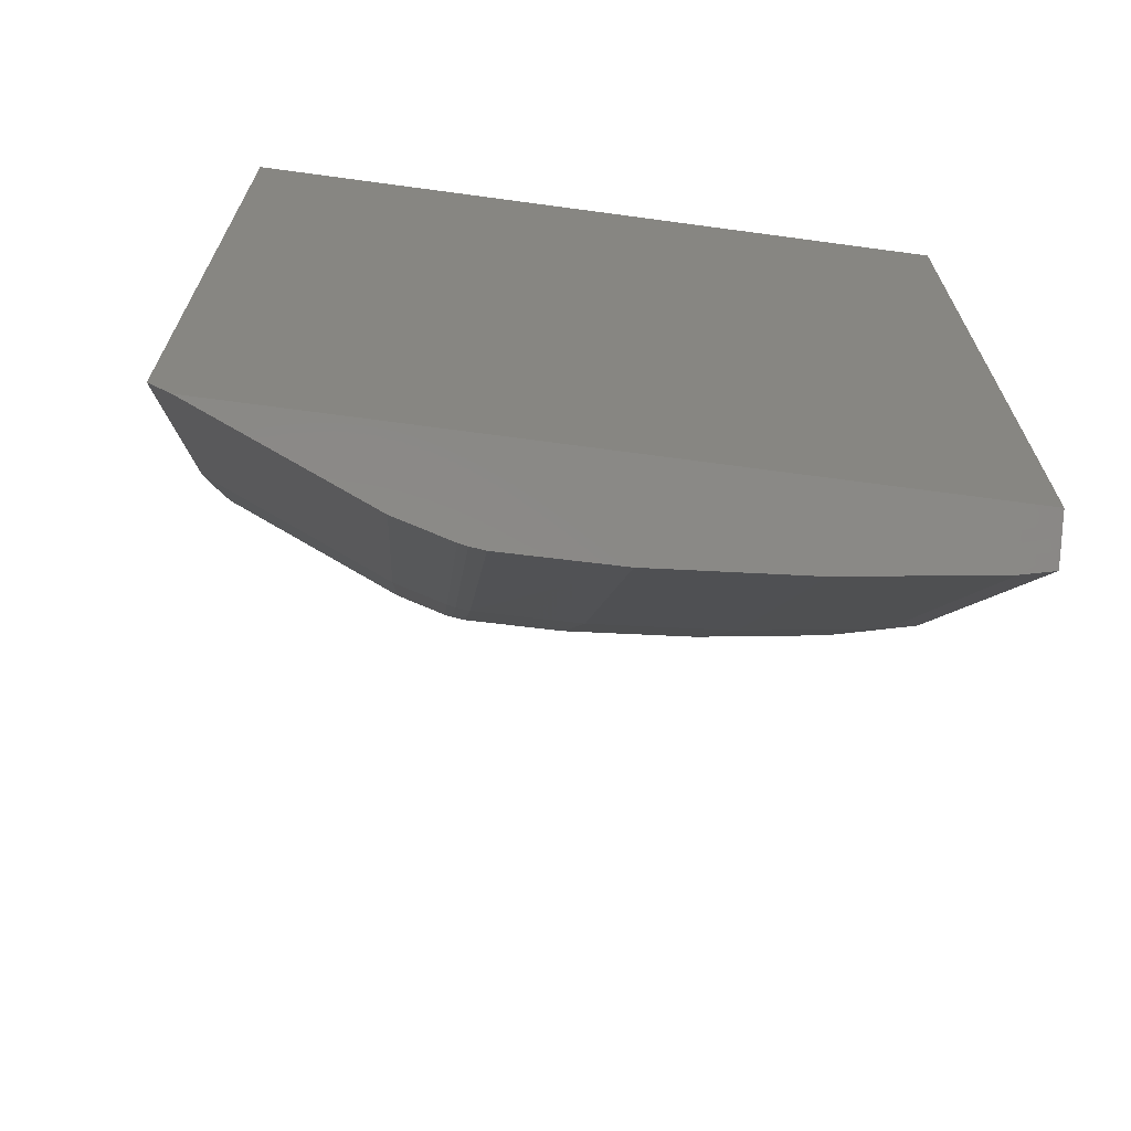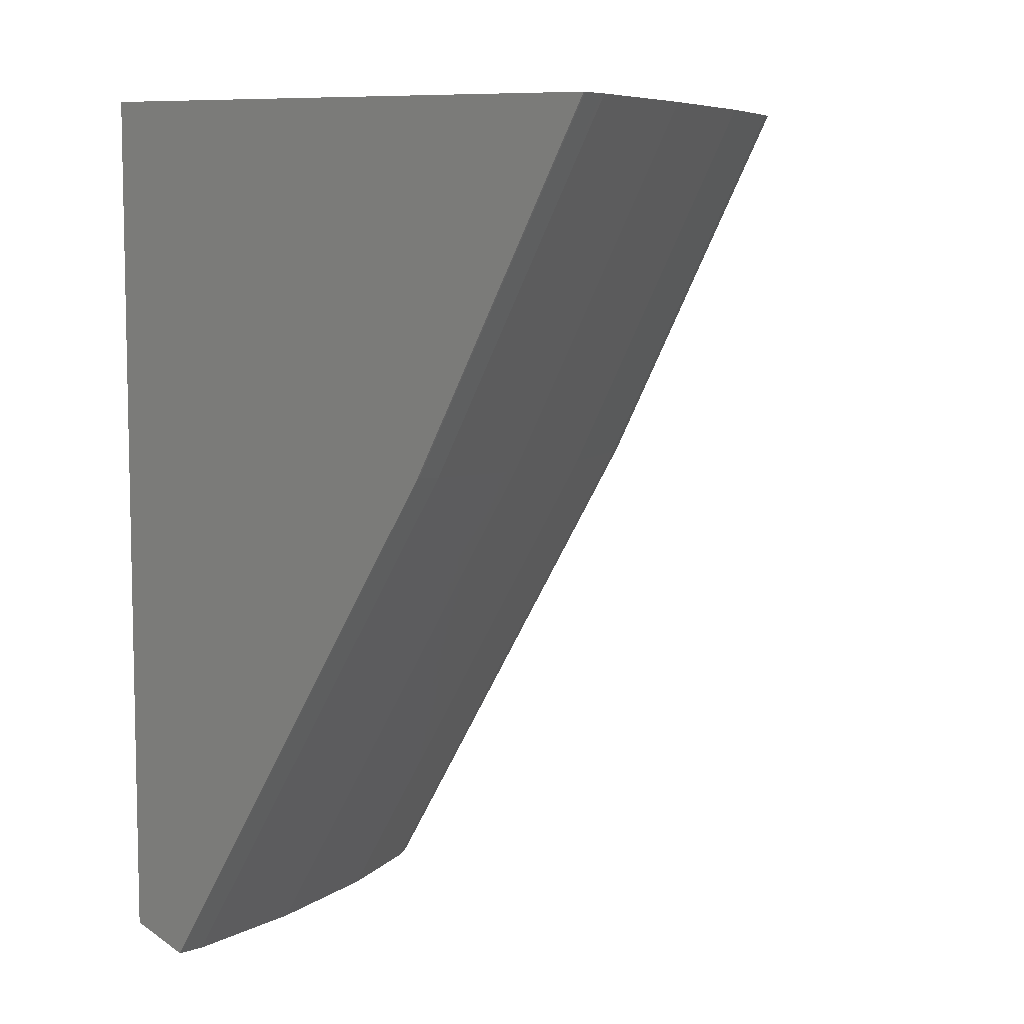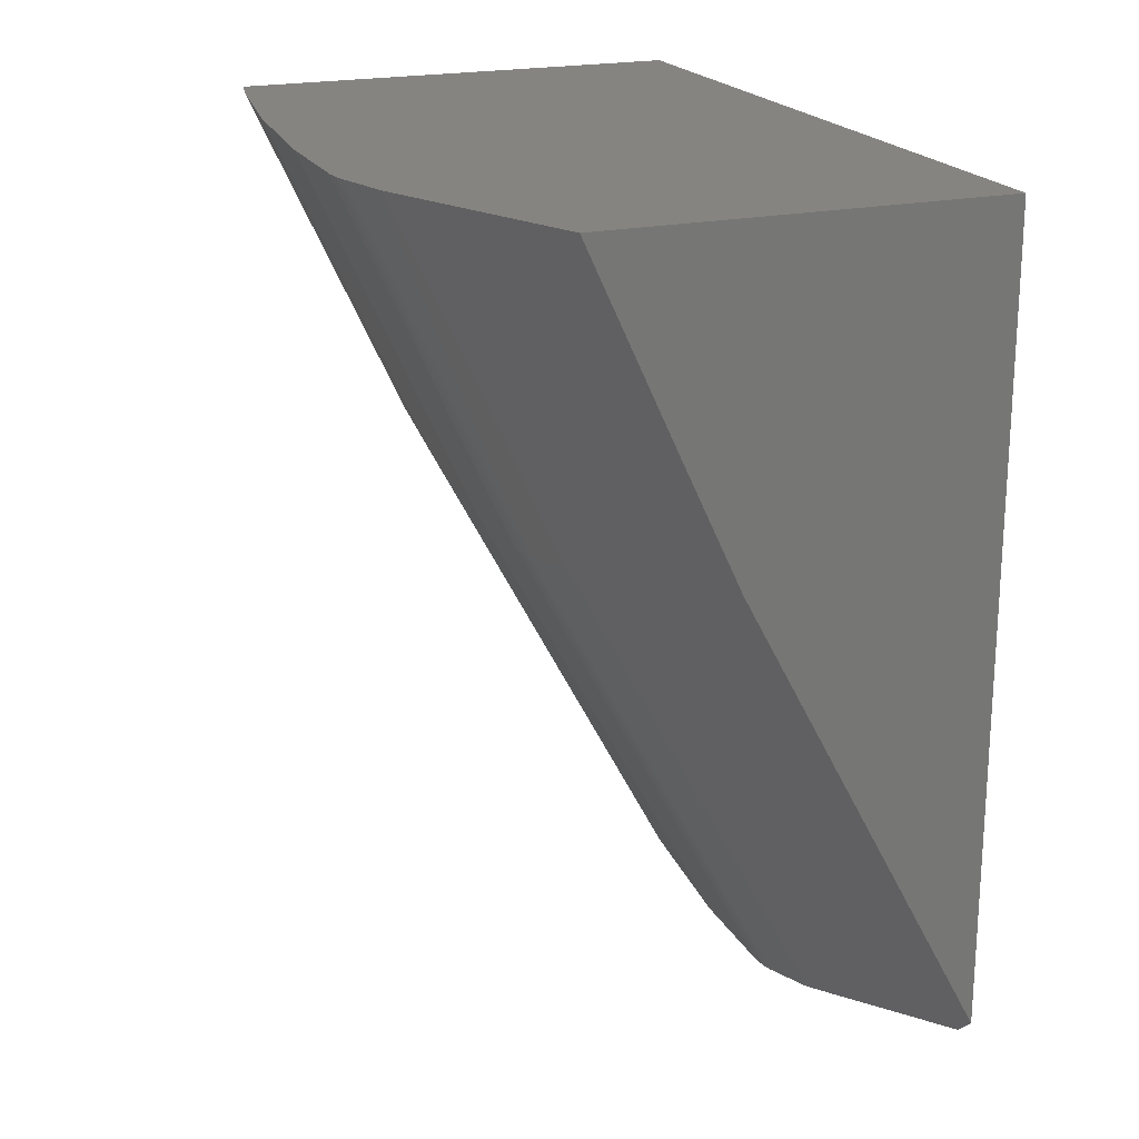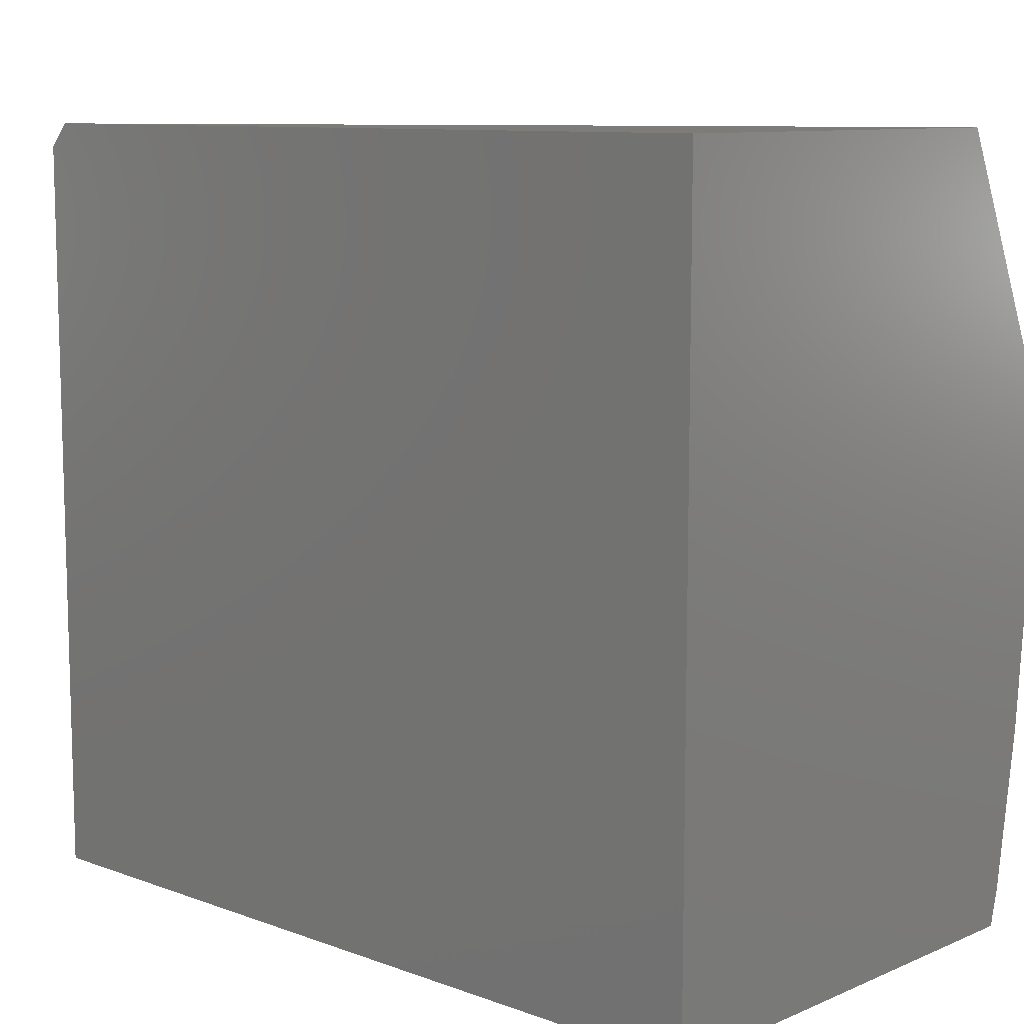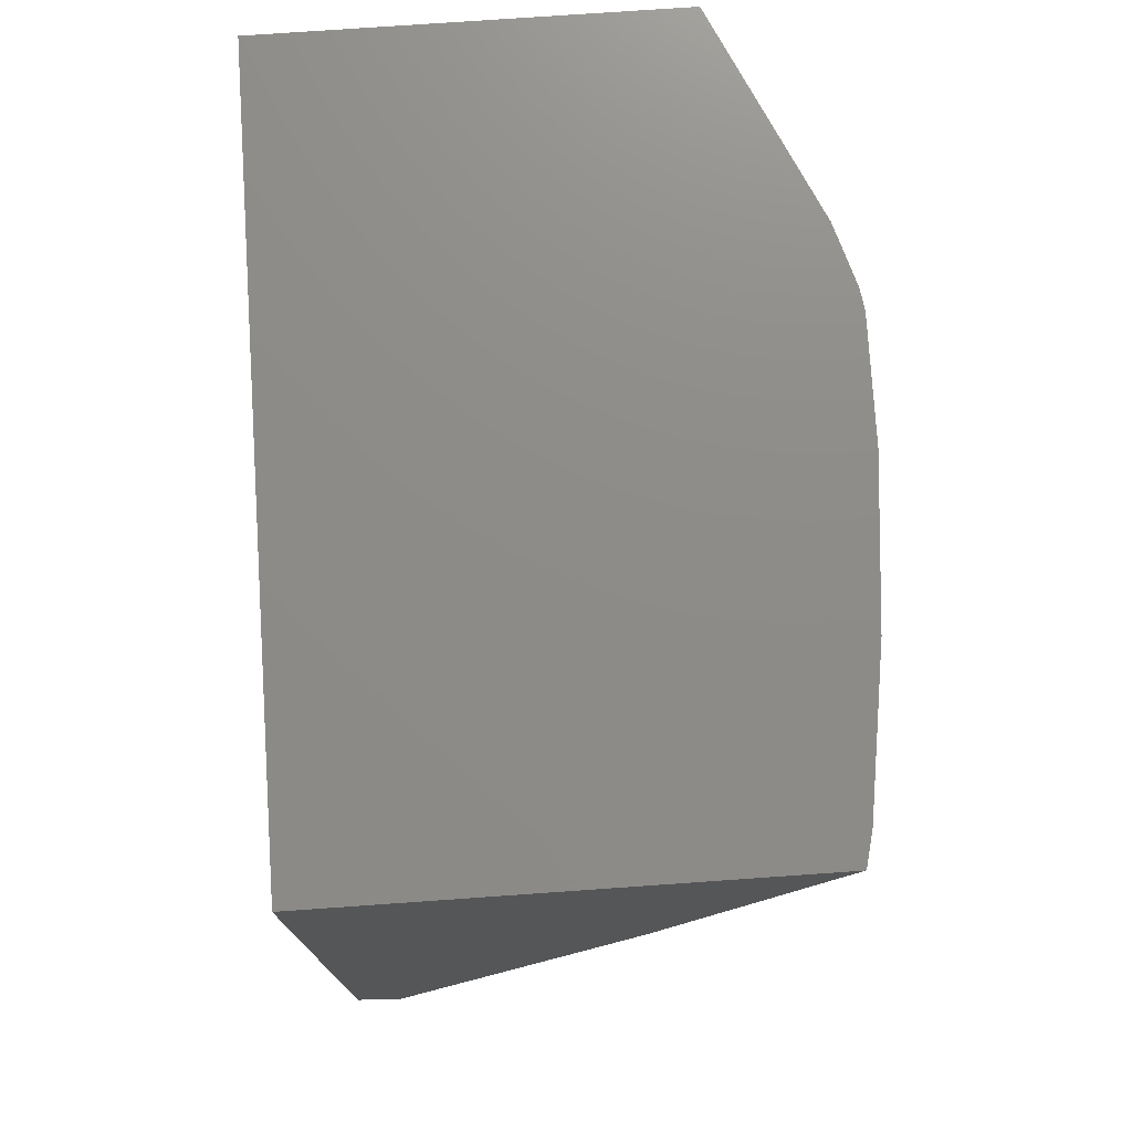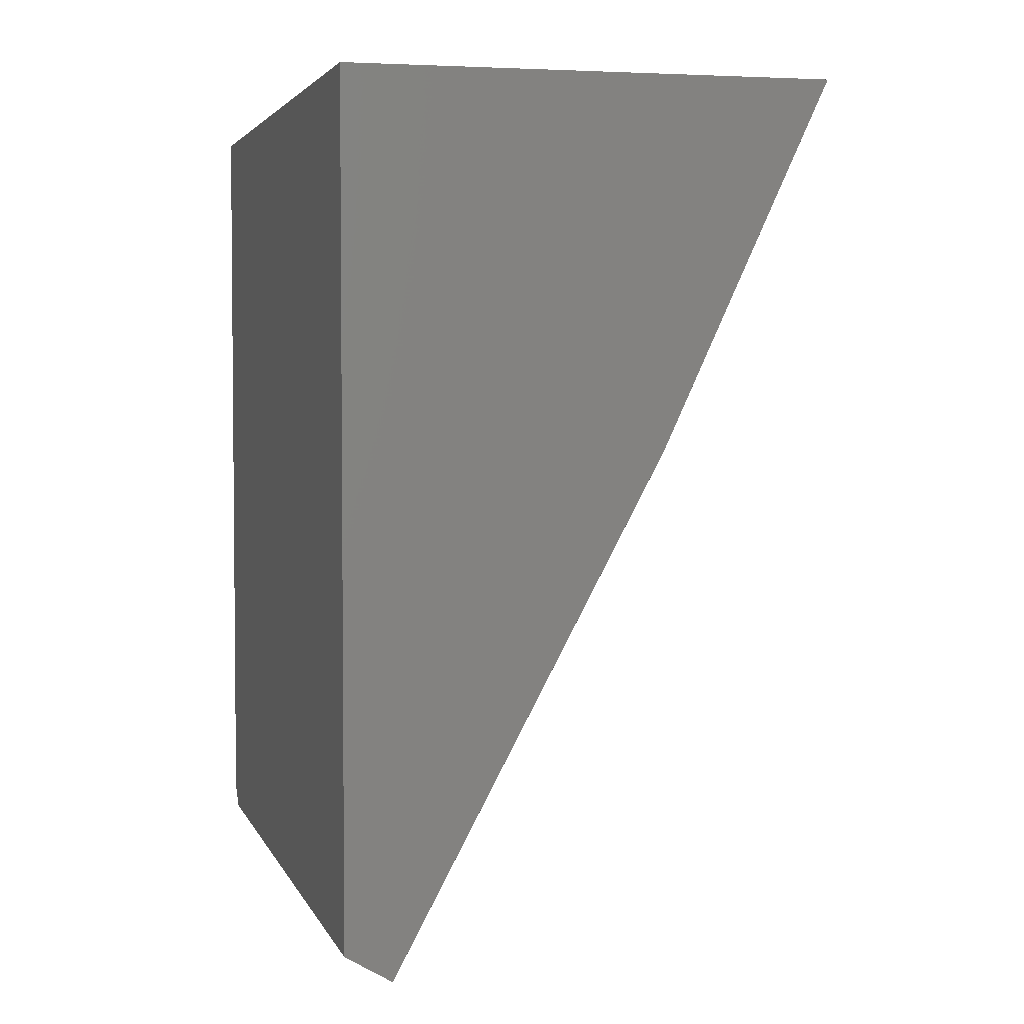
<metadata>
{"format":"stl","ext":"stl","renderer":"f3d","projection":"perspective","resolution":1024,"background":"white","views":[{"elev":-68.1,"azim":82.3,"up":"+Y"},{"elev":7.4,"azim":-159.3,"up":"+Y"},{"elev":20.6,"azim":-21.8,"up":"+Y"},{"elev":9.8,"azim":133.0,"up":"+Z"},{"elev":75.1,"azim":176.0,"up":"+Y"},{"elev":3.6,"azim":165.4,"up":"+Y"}]}
</metadata>
<code>
# stl→obj: 54 verts, 104 faces
v 18.67 -145.1 4.534
v 18.67 -144.7 7.667
v 18.67 -145.1 7.2
v 18.67 -145.1 4.172
v 18.67 -145.1 0.4696
v 18.67 -128.6 7.667
v 18.67 -128.6 -7.667
v 18.67 -145.1 -2.714
v 18.67 -145.1 -7.351
v 18.67 -145.1 -7.667
v 17.23 -142 7.667
v 13.59 -135.2 7.667
v 12.48 -132.8 7.667
v 10.55 -128.6 7.667
v 12.68 -136.2 -7.667
v 18.48 -145.2 -7.667
v 18.25 -145.3 -7.667
v 18.03 -145.5 -7.667
v 17.82 -145.6 -7.667
v 17.78 -145.6 -7.667
v 17.75 -145.6 -7.667
v 12.45 -135.7 -7.667
v 9.176 -128.6 -7.667
v 8.653 -128.6 3.457
v 8.62 -128.6 3.346
v 8.231 -128.6 1.581
v 8.303 -128.6 2.271
v 8.3 -128.6 2.256
v 8.263 -128.6 2.06
v 8.266 -128.6 2.086
v 8.229 -128.6 1.772
v 8.26 -128.6 -0.6475
v 8.283 -128.6 -0.9086
v 8.538 -128.6 -3.858
v 8.581 -128.6 -4.149
v 9.005 -128.6 -6.997
v 9.022 -128.6 -7.066
v 9.162 -128.6 -7.63
v 12.02 -135.9 3.457
v 11.73 -136.1 2.271
v 11.7 -136.1 2.086
v 11.67 -136.1 1.772
v 11.69 -136.1 -0.6475
v 11.92 -136 -3.858
v 12.31 -135.8 -6.997
v 12.44 -135.7 -7.63
v 17.34 -145.9 3.457
v 17.07 -146 2.271
v 17.04 -146.1 2.086
v 17.01 -146.1 1.772
v 17.03 -146.1 -0.6475
v 17.25 -145.9 -3.858
v 17.62 -145.7 -6.997
v 17.74 -145.6 -7.63
f 1 2 3
f 4 2 1
f 2 4 5
f 5 6 2
f 6 5 7
f 8 7 5
f 9 7 8
f 7 9 10
f 6 11 2
f 6 12 11
f 6 13 12
f 13 6 14
f 15 10 16
f 15 16 17
f 15 17 18
f 15 18 19
f 15 19 20
f 15 20 21
f 10 15 7
f 22 7 15
f 7 22 23
f 6 24 14
f 6 25 24
f 26 25 6
f 25 26 27
f 27 26 28
f 29 28 26
f 28 29 30
f 29 26 31
f 6 32 26
f 7 32 6
f 32 7 33
f 33 7 34
f 34 7 35
f 35 7 36
f 36 7 37
f 23 37 7
f 37 23 38
f 24 13 14
f 13 24 39
f 13 39 12
f 25 27 40
f 25 39 24
f 39 25 40
f 28 30 41
f 28 40 27
f 40 28 41
f 29 31 42
f 29 41 30
f 41 29 42
f 43 26 32
f 42 26 43
f 26 42 31
f 44 33 34
f 43 33 44
f 33 43 32
f 45 35 36
f 44 35 45
f 35 44 34
f 46 37 38
f 46 36 37
f 36 46 45
f 22 38 23
f 38 22 46
f 39 11 12
f 11 39 47
f 11 3 2
f 3 11 47
f 39 40 48
f 47 39 48
f 40 41 49
f 48 40 49
f 41 42 50
f 49 41 50
f 51 42 43
f 50 42 51
f 52 43 44
f 51 43 52
f 53 44 45
f 52 44 53
f 54 45 46
f 53 45 54
f 15 46 22
f 54 15 21
f 15 54 46
f 3 47 1
f 1 47 4
f 47 5 4
f 5 47 51
f 48 50 47
f 47 50 51
f 49 50 48
f 51 8 5
f 8 51 52
f 18 53 19
f 53 18 52
f 17 52 18
f 16 52 17
f 16 9 52
f 9 16 10
f 8 52 9
f 20 54 21
f 54 20 53
f 19 53 20

</code>
